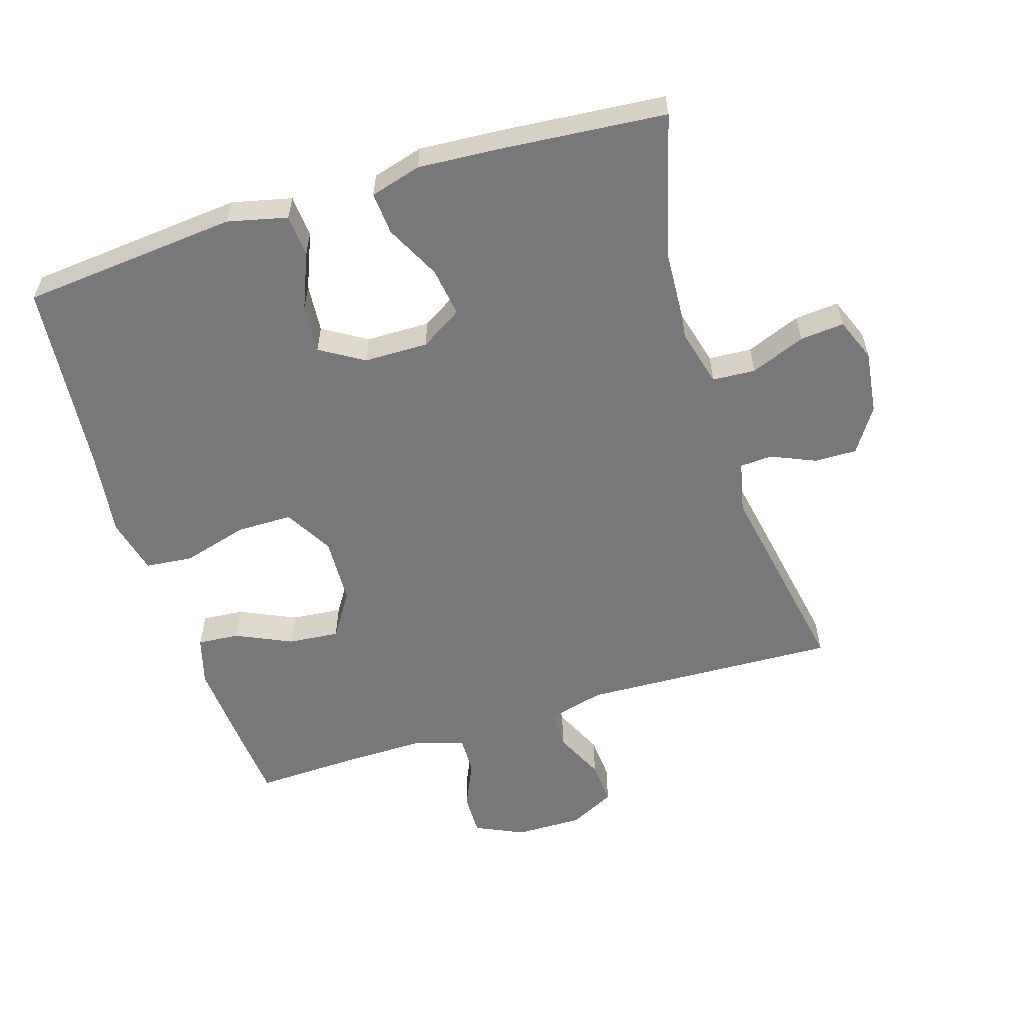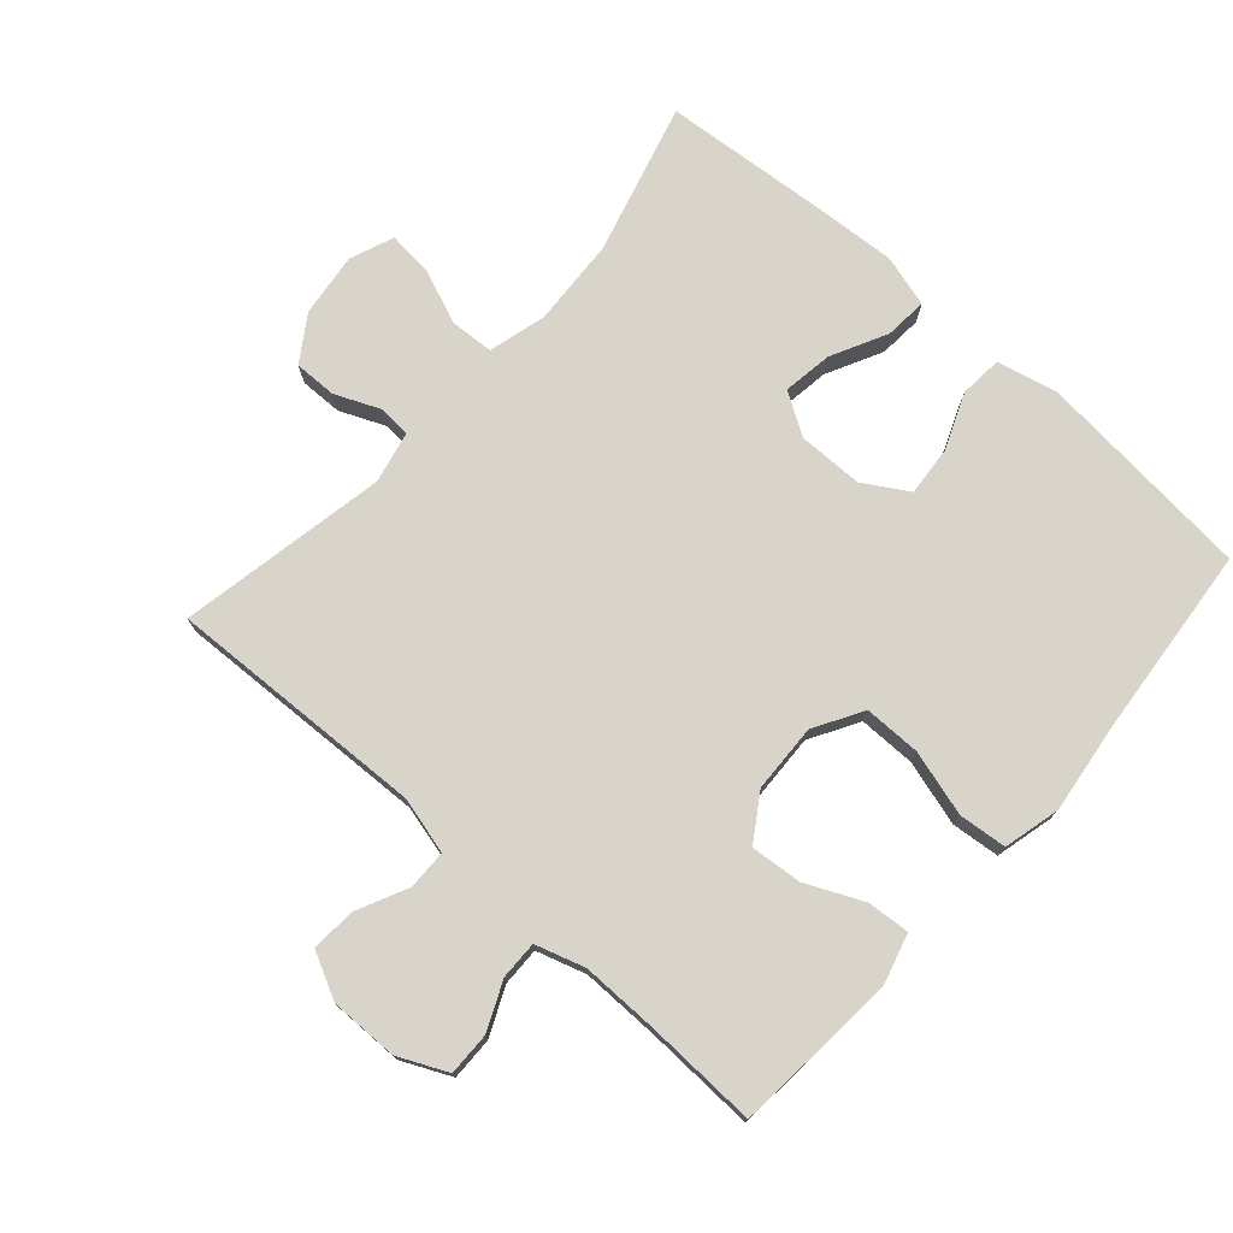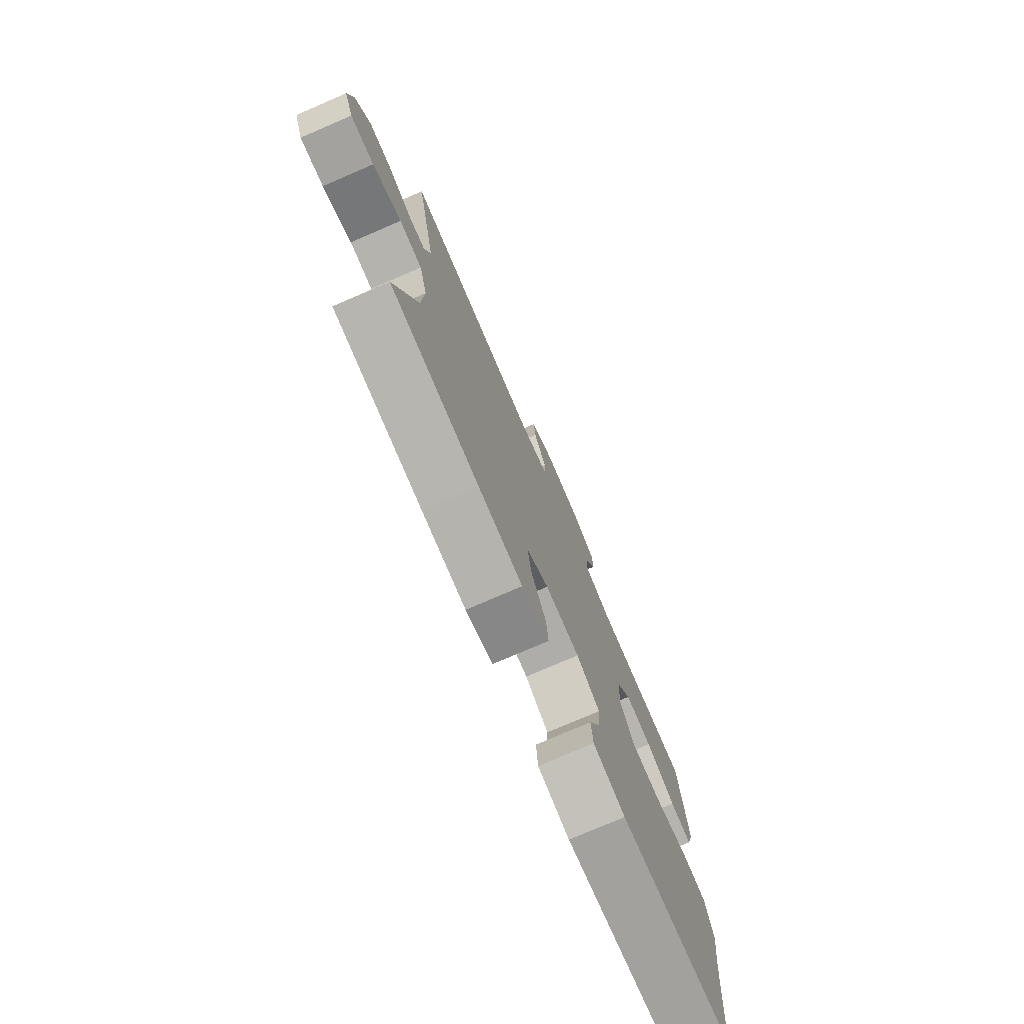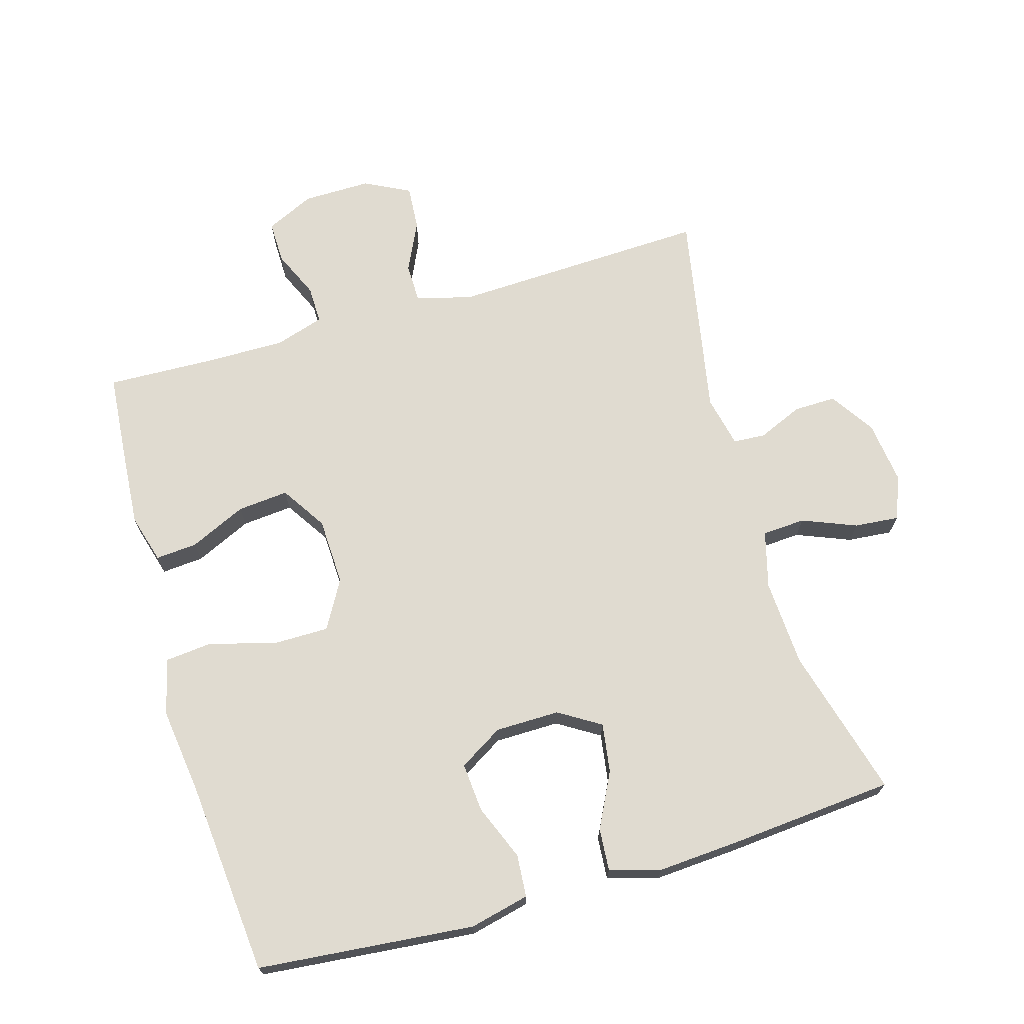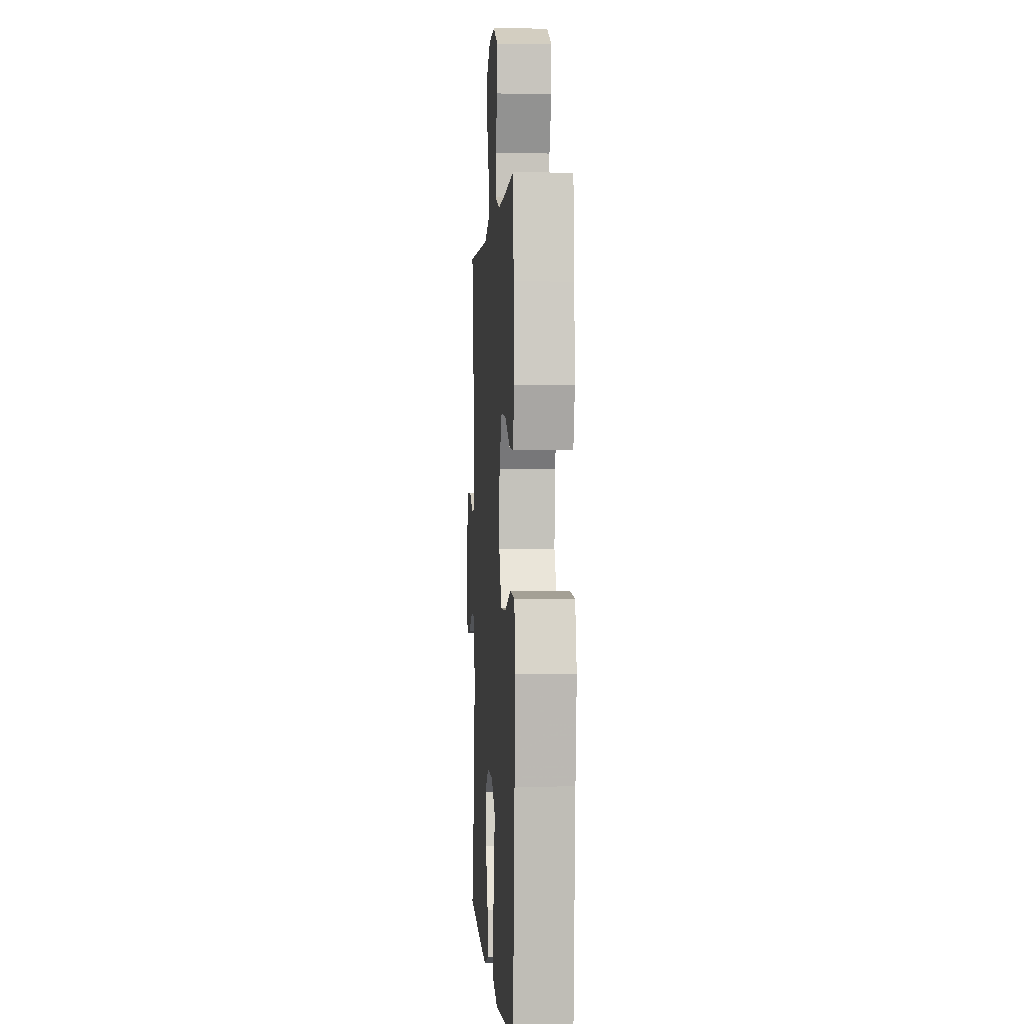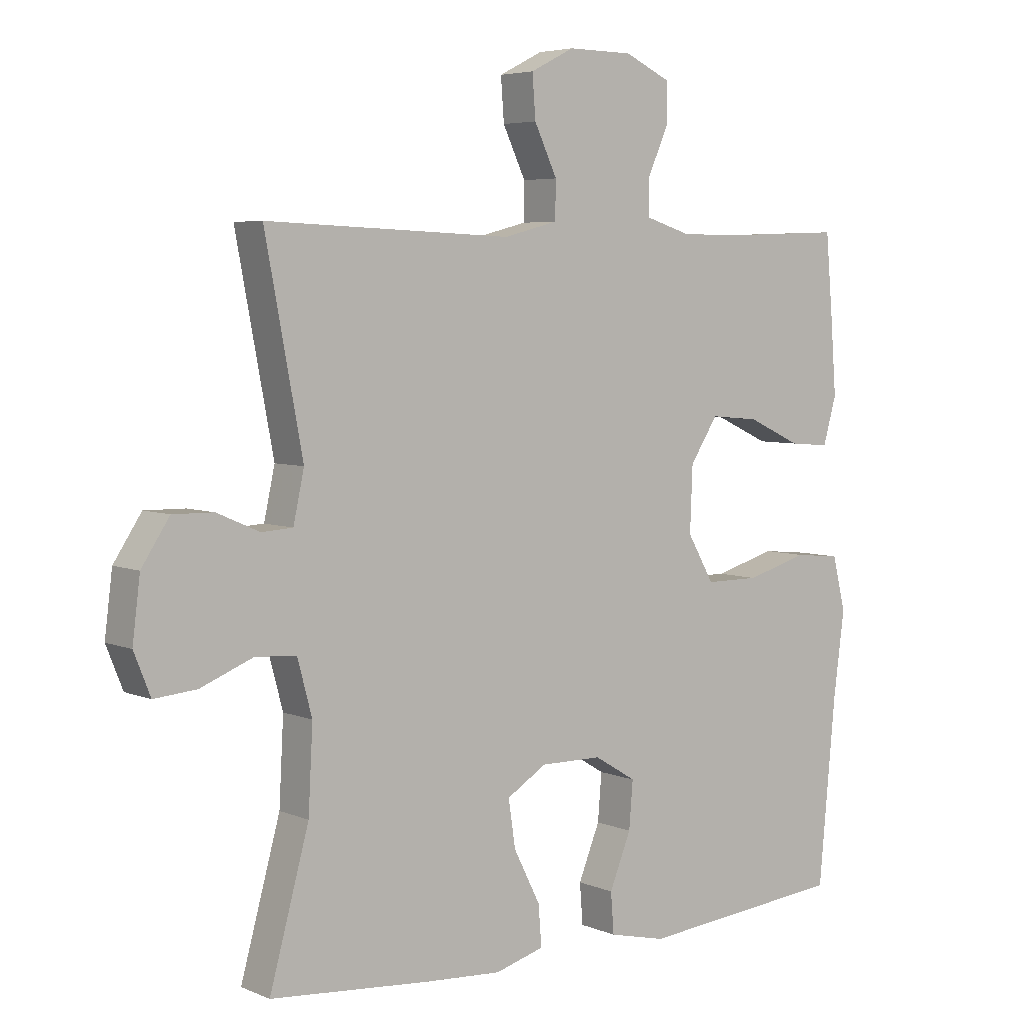
<metadata>
{"format":"obj","ext":"obj","renderer":"f3d","projection":"perspective","resolution":1024,"background":"white","views":[{"elev":-57.5,"azim":-162.8,"up":"+Y"},{"elev":75.2,"azim":41.6,"up":"+Y"},{"elev":-76.9,"azim":-66.7,"up":"+Z"},{"elev":69.9,"azim":163.7,"up":"+Y"},{"elev":0.1,"azim":86.4,"up":"+Z"},{"elev":5.1,"azim":-38.0,"up":"+Z"}]}
</metadata>
<code>
v -0.5 0.07 -0.5
v -0.438 0.07 -0.273
v -0.431 0.07 -0.142
v -0.454 0.07 -0.056
v -0.519 0.07 -0.052
v -0.601 0.07 -0.085
v -0.668 0.07 -0.091
v -0.694 0.07 -0.026
v -0.682 0.07 0.07
v -0.638 0.07 0.137
v -0.574 0.07 0.136
v -0.507 0.07 0.107
v -0.458 0.07 0.11
v -0.441 0.07 0.188
v -0.5 0.07 0.5
v -0.112 0.07 0.485
v -0.027 0.07 0.507
v -0.026 0.07 0.566
v -0.062 0.07 0.642
v -0.067 0.07 0.709
v 0.002 0.07 0.744
v 0.104 0.07 0.743
v 0.177 0.07 0.709
v 0.176 0.07 0.645
v 0.144 0.07 0.573
v 0.143 0.07 0.516
v 0.217 0.07 0.493
v 0.335 0.07 0.494
v 0.5 0.07 0.5
v 0.511 0.07 0.373
v 0.52 0.07 0.253
v 0.499 0.07 0.179
v 0.436 0.07 0.184
v 0.351 0.07 0.223
v 0.274 0.07 0.23
v 0.23 0.07 0.162
v 0.226 0.07 0.06
v 0.268 0.07 -0.013
v 0.353 0.07 -0.013
v 0.451 0.07 0.015
v 0.523 0.07 0.008
v 0.544 0.07 -0.077
v 0.527 0.07 -0.207
v 0.5 0.07 -0.5
v 0.173 0.07 -0.531
v 0.083 0.07 -0.51
v 0.078 0.07 -0.446
v 0.112 0.07 -0.362
v 0.118 0.07 -0.288
v 0.052 0.07 -0.248
v -0.045 0.07 -0.247
v -0.108 0.07 -0.286
v -0.097 0.07 -0.36
v -0.055 0.07 -0.443
v -0.05 0.07 -0.507
v -0.127 0.07 -0.529
v -0.251 0.07 -0.521
v -0.5 0 -0.5
v -0.438 0 -0.273
v -0.431 0 -0.142
v -0.454 0 -0.056
v -0.519 0 -0.052
v -0.601 0 -0.085
v -0.668 0 -0.091
v -0.694 0 -0.026
v -0.682 0 0.07
v -0.638 0 0.137
v -0.574 0 0.136
v -0.507 0 0.107
v -0.458 0 0.11
v -0.441 0 0.188
v -0.5 0 0.5
v -0.112 0 0.485
v -0.027 0 0.507
v -0.026 0 0.566
v -0.062 0 0.642
v -0.067 0 0.709
v 0.002 0 0.744
v 0.104 0 0.743
v 0.177 0 0.709
v 0.176 0 0.645
v 0.144 0 0.573
v 0.143 0 0.516
v 0.217 0 0.493
v 0.335 0 0.494
v 0.5 0 0.5
v 0.511 0 0.373
v 0.52 0 0.253
v 0.499 0 0.179
v 0.436 0 0.184
v 0.351 0 0.223
v 0.274 0 0.23
v 0.23 0 0.162
v 0.226 0 0.06
v 0.268 0 -0.013
v 0.353 0 -0.013
v 0.451 0 0.015
v 0.523 0 0.008
v 0.544 0 -0.077
v 0.527 0 -0.207
v 0.5 0 -0.5
v 0.173 0 -0.531
v 0.083 0 -0.51
v 0.078 0 -0.446
v 0.112 0 -0.362
v 0.118 0 -0.288
v 0.052 0 -0.248
v -0.045 0 -0.247
v -0.108 0 -0.286
v -0.097 0 -0.36
v -0.055 0 -0.443
v -0.05 0 -0.507
v -0.127 0 -0.529
v -0.251 0 -0.521
f 56 57 1 2
f 53 54 55 56
f 52 53 56 2
f 51 52 2 3
f 50 51 3 4
f 45 46 47 48
f 43 44 45 48
f 43 48 49
f 42 43 49 50
f 39 40 41 42
f 38 39 42 50
f 31 32 33 34
f 31 34 35
f 28 29 30 31
f 27 28 31 35
f 26 27 35 36
f 22 23 24 25
f 22 25 26
f 21 22 26
f 18 19 20 21
f 17 18 21 26
f 16 17 26 36
f 14 15 16 36
f 9 10 11 12
f 9 12 13
f 8 9 13
f 5 6 7 8
f 4 5 8 13
f 37 38 50 4
f 14 36 37
f 4 13 14 37
f 59 58 114 113
f 113 112 111 110
f 59 113 110 109
f 60 59 109 108
f 61 60 108 107
f 105 104 103 102
f 105 102 101 100
f 106 105 100
f 107 106 100 99
f 99 98 97 96
f 107 99 96 95
f 91 90 89 88
f 92 91 88
f 88 87 86 85
f 92 88 85 84
f 93 92 84 83
f 82 81 80 79
f 83 82 79
f 83 79 78
f 78 77 76 75
f 83 78 75 74
f 93 83 74 73
f 93 73 72 71
f 69 68 67 66
f 70 69 66
f 70 66 65
f 65 64 63 62
f 70 65 62 61
f 61 107 95 94
f 94 93 71
f 94 71 70 61
f 1 58 59 2
f 2 59 60 3
f 3 60 61 4
f 4 61 62 5
f 5 62 63 6
f 6 63 64 7
f 7 64 65 8
f 8 65 66 9
f 9 66 67 10
f 10 67 68 11
f 11 68 69 12
f 12 69 70 13
f 13 70 71 14
f 14 71 72 15
f 15 72 73 16
f 16 73 74 17
f 17 74 75 18
f 18 75 76 19
f 19 76 77 20
f 20 77 78 21
f 21 78 79 22
f 22 79 80 23
f 23 80 81 24
f 24 81 82 25
f 25 82 83 26
f 26 83 84 27
f 27 84 85 28
f 28 85 86 29
f 29 86 87 30
f 30 87 88 31
f 31 88 89 32
f 32 89 90 33
f 33 90 91 34
f 34 91 92 35
f 35 92 93 36
f 36 93 94 37
f 37 94 95 38
f 38 95 96 39
f 39 96 97 40
f 40 97 98 41
f 41 98 99 42
f 42 99 100 43
f 43 100 101 44
f 44 101 102 45
f 45 102 103 46
f 46 103 104 47
f 47 104 105 48
f 48 105 106 49
f 49 106 107 50
f 50 107 108 51
f 51 108 109 52
f 52 109 110 53
f 53 110 111 54
f 54 111 112 55
f 55 112 113 56
f 56 113 114 57
f 57 114 58 1

</code>
